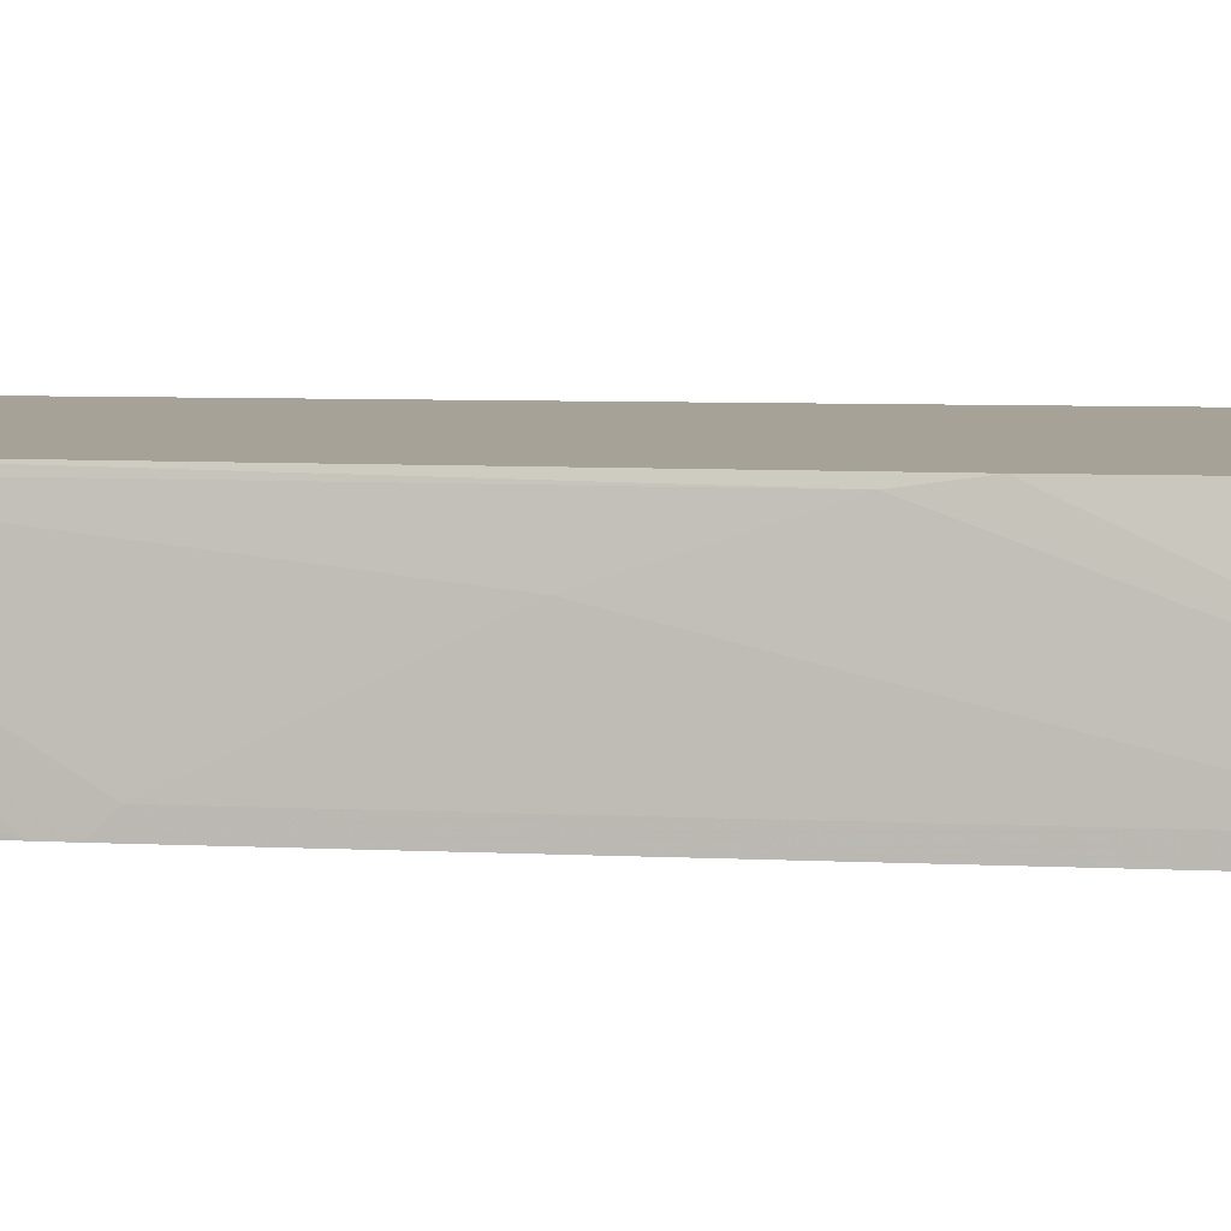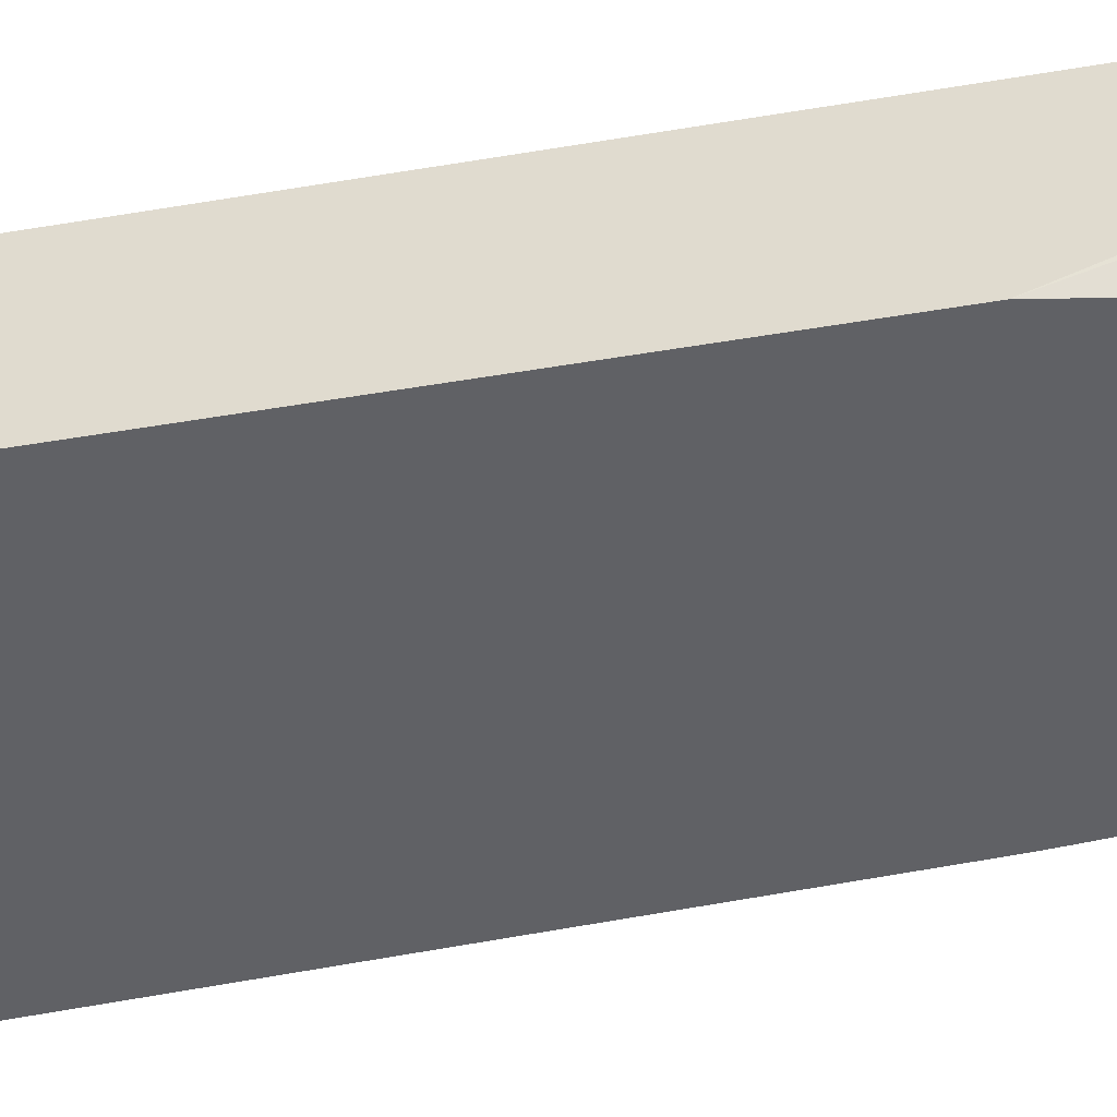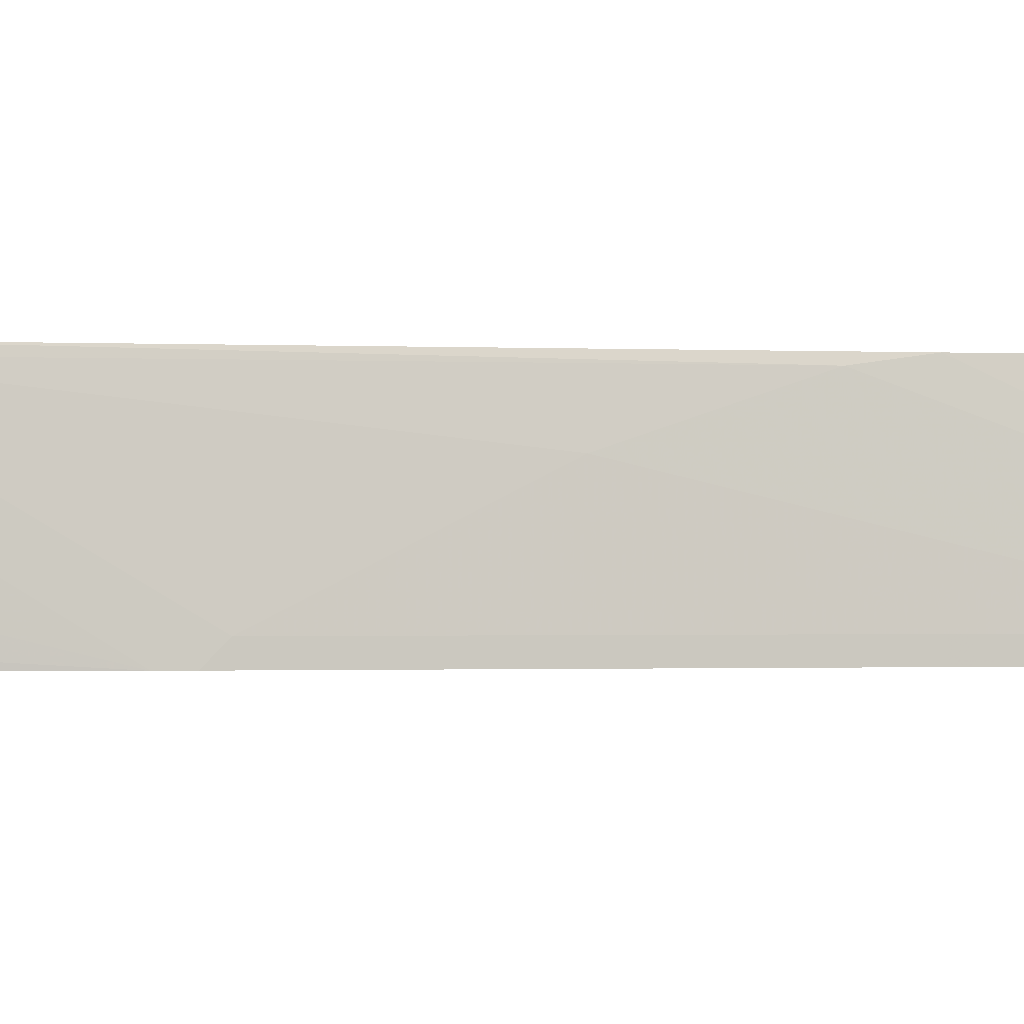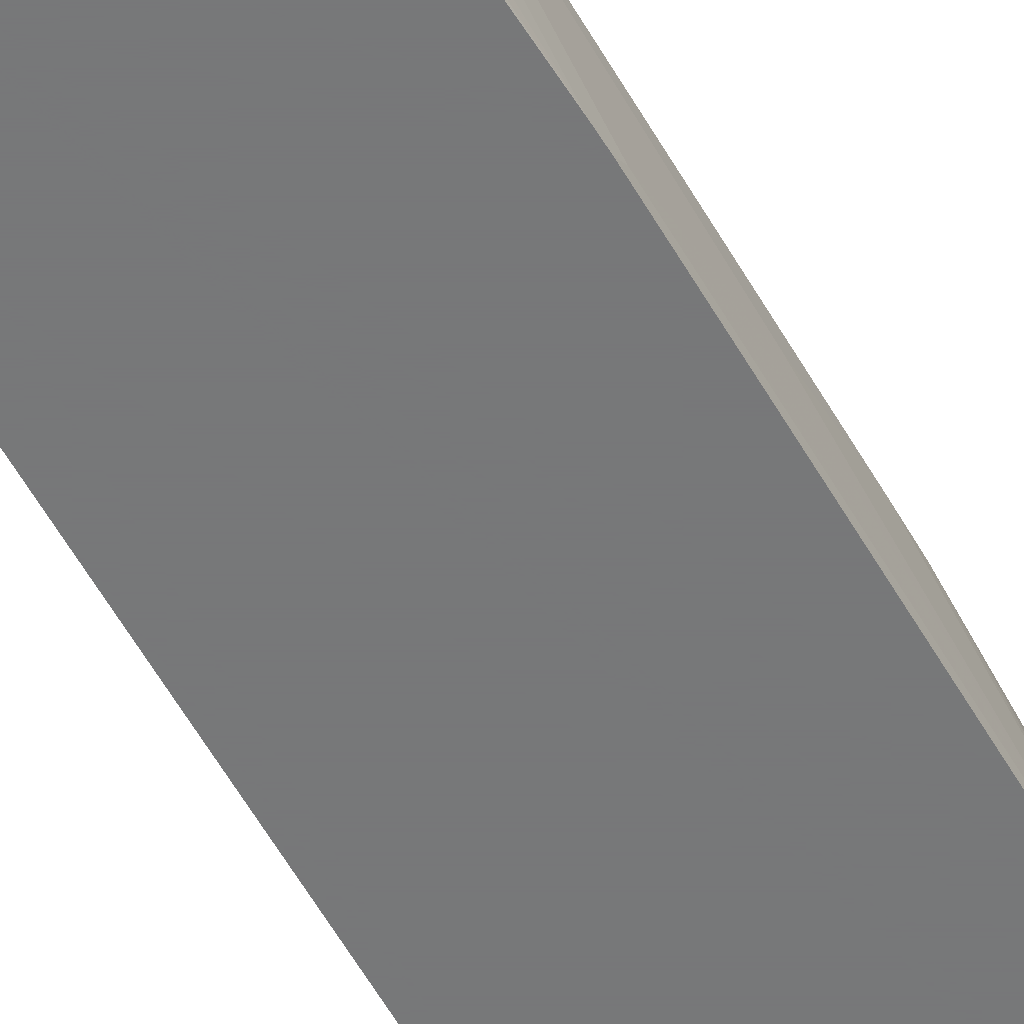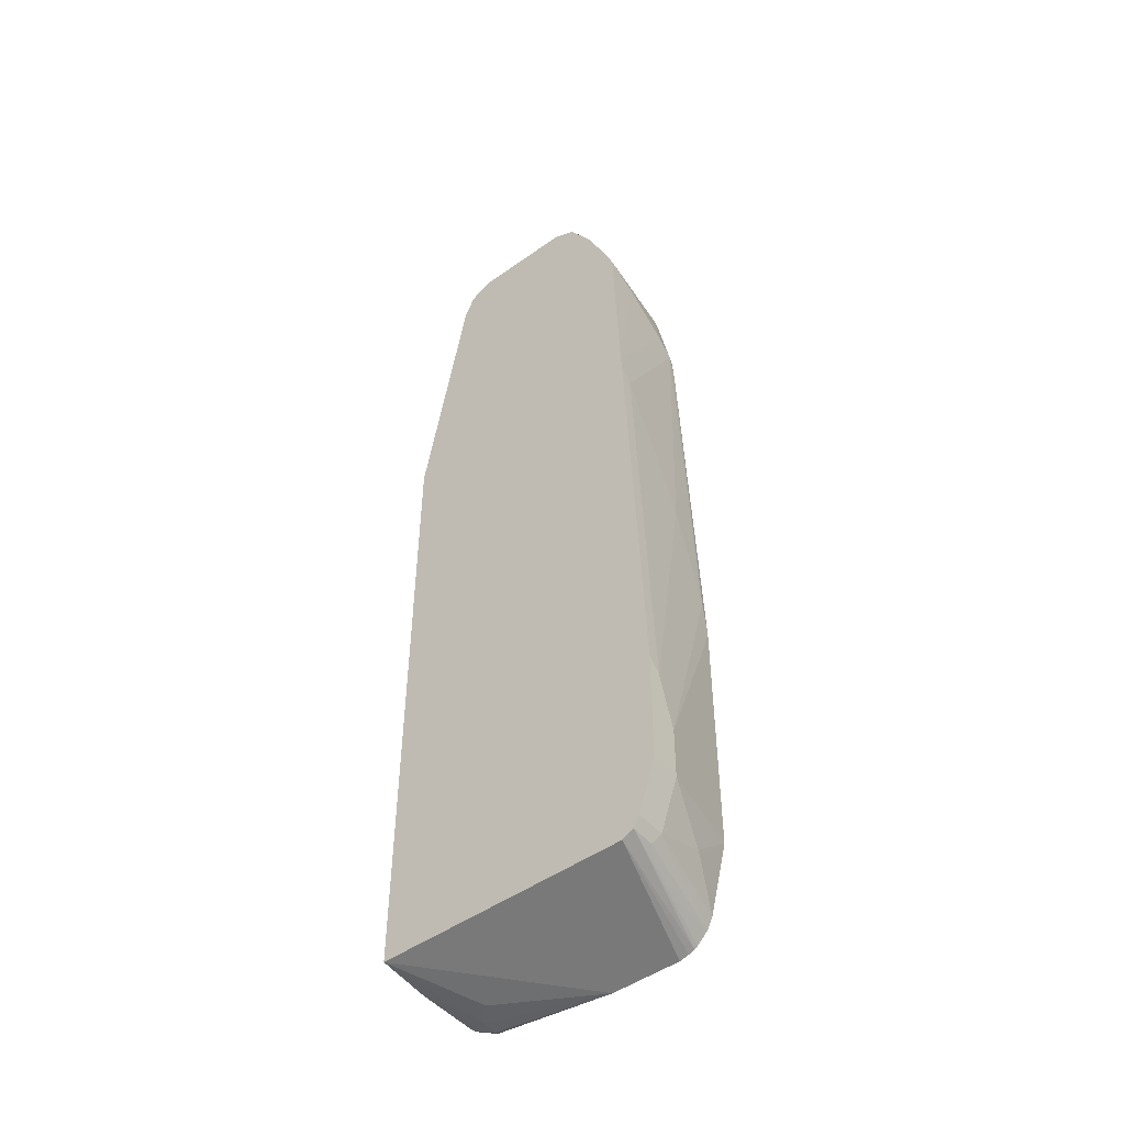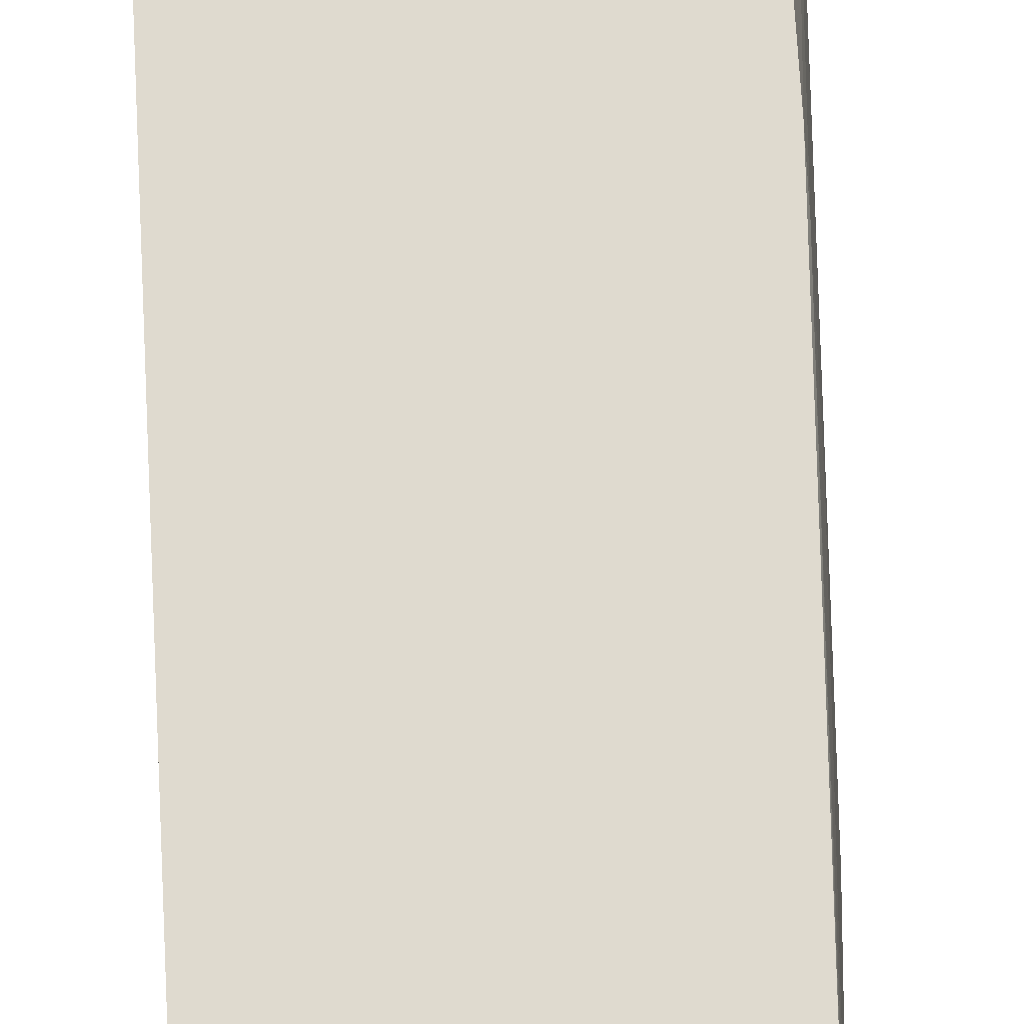
<metadata>
{"format":"obj","ext":"obj","renderer":"f3d","projection":"perspective","resolution":1024,"background":"white","views":[{"elev":6.6,"azim":-83.2,"up":"+Z"},{"elev":-47.6,"azim":101.0,"up":"+Z"},{"elev":-0.7,"azim":-105.8,"up":"+Z"},{"elev":-57.3,"azim":-152.1,"up":"+Z"},{"elev":-48.6,"azim":-141.6,"up":"+Y"},{"elev":70.8,"azim":176.8,"up":"+Z"}]}
</metadata>
<code>
v -0.1736 0.5077 0.3916
v -0.1736 0.4391 0.3506
v -0.1775 0.4468 0.3428
v -0.2231 0.493 0.2619
v -0.2341 0.5188 0.2619
v -0.2326 0.5202 0.2693
v -0.2449 0.5263 0.2619
v -0.2571 0.5326 0.2619
v -0.2571 0.5326 0.3916
v -0.1736 -0.4797 0.3916
v -0.1736 0.2081 0.2619
v -0.2204 0.4774 0.2619
v -0.3673 0.5326 0.2619
v -0.3489 0.5326 0.3916
v -0.1845 -0.4855 0.3916
v -0.1736 -0.4816 0.3856
v -0.1736 -0.4774 0.2619
v -0.3673 0.5326 0.3673
v -0.3827 0.5248 0.2619
v -0.3765 0.5279 0.3765
v -0.3653 0.5258 0.3916
v -0.199 -0.4928 0.3916
v -0.1736 -0.4824 0.3205
v -0.202 -0.4958 0.3856
v -0.1736 -0.4824 0.3172
v -0.202 -0.4958 0.3673
v -0.2204 -0.4958 0.3489
v -0.3305 -0.508 0.3916
v -0.4407 -0.4774 0.2619
v -0.3917 0.5202 0.3122
v -0.3917 0.5202 0.2619
v -0.3795 0.5263 0.3673
v -0.3917 0.5019 0.3916
v -0.3845 0.5117 0.3916
v -0.378 0.5179 0.3916
v -0.3693 0.5239 0.3916
v -0.404 -0.508 0.3916
v -0.4137 -0.5056 0.3916
v -0.4201 -0.5032 0.3916
v -0.453 -0.4713 0.2619
v -0.4154 0.4809 0.2619
v -0.4174 0.4776 0.2619
v -0.4101 0.4836 0.3305
v -0.3937 0.4979 0.3916
v -0.4234 -0.5007 0.3916
v -0.453 -0.4713 0.2877
v -0.4567 -0.4639 0.2619
v -0.4346 -0.4897 0.3612
v -0.419 0.4743 0.2619
v -0.4224 0.459 0.3305
v -0.4162 0.4713 0.3305
v -0.404 0.4774 0.3916
v -0.3999 0.4857 0.3916
v -0.4346 -0.4897 0.3916
v -0.4591 -0.459 0.2938
v -0.4591 -0.459 0.2619
v -0.4407 0.4223 0.2619
v -0.4407 0.4223 0.2755
v -0.4224 0.4407 0.3856
v -0.4209 0.4414 0.3916
v -0.4407 -0.4774 0.3916
v -0.4591 -0.4407 0.3489
v -0.4775 -0.404 0.2938
v -0.4775 -0.404 0.2619
v -0.4579 0.1978 0.2619
v -0.4407 0.4039 0.3122
v -0.4407 0.3672 0.3673
v -0.4407 0.3489 0.3856
v -0.4224 0.4347 0.3916
v -0.4591 -0.404 0.3916
v -0.4775 -0.3489 0.2938
v -0.4775 -0.2802 0.2619
v -0.4591 0.1788 0.2619
v -0.4591 0.1653 0.2755
v -0.4591 0.05506 0.3305
v -0.4591 0.01829 0.3489
v -0.4591 -0.03671 0.3673
v -0.4591 -0.09182 0.3856
v -0.4407 0.3246 0.3916
v -0.4392 0.3436 0.3916
v -0.4377 0.3519 0.3916
v -0.4591 -0.1345 0.3916
v -0.4775 -0.2938 0.2755
f 40 48 54
f 42 49 50
f 42 50 51
f 42 51 43
f 43 51 52
f 40 54 46
f 43 52 53
f 47 55 56
f 45 54 48
f 46 55 47
f 46 54 55
f 49 57 58
f 49 58 50
f 50 52 51
f 40 45 48
f 50 58 59
f 43 53 44
f 40 46 47
f 23 26 25
f 33 43 44
f 50 59 52
f 20 33 34
f 20 34 35
f 20 35 36
f 20 36 21
f 22 28 24
f 23 24 26
f 24 28 26
f 26 28 27
f 29 37 38
f 29 38 39
f 29 39 40
f 30 33 32
f 30 31 41
f 30 41 42
f 30 42 43
f 30 43 33
f 39 45 40
f 52 59 60
f 68 80 81
f 55 62 63
f 68 74 75
f 68 75 76
f 68 76 77
f 68 77 78
f 68 79 80
f 68 81 69
f 71 82 78
f 68 73 74
f 71 78 77
f 72 83 74
f 72 74 73
f 74 83 75
f 75 83 76
f 76 83 77
f 78 82 79
f 20 32 33
f 71 77 83
f 67 73 68
f 65 67 66
f 65 73 67
f 55 63 64
f 55 64 56
f 55 61 62
f 57 65 58
f 58 65 66
f 58 66 59
f 59 66 67
f 59 67 68
f 59 68 69
f 59 69 60
f 61 70 62
f 62 70 63
f 63 70 82
f 63 82 71
f 63 71 83
f 63 83 72
f 63 72 64
f 54 61 55
f 20 30 32
f 68 78 79
f 18 30 20
f 1 79 82
f 1 82 70
f 1 70 61
f 1 61 54
f 1 54 45
f 1 45 39
f 1 39 38
f 1 80 79
f 1 38 37
f 1 28 22
f 1 22 15
f 1 15 10
f 1 10 16
f 1 16 23
f 1 23 25
f 1 25 17
f 1 37 28
f 1 81 80
f 1 69 81
f 1 60 69
f 1 2 3
f 1 3 4
f 1 4 5
f 1 5 6
f 1 6 7
f 1 7 8
f 1 8 9
f 1 9 14
f 1 14 21
f 1 36 35
f 1 35 34
f 19 31 30
f 1 34 33
f 1 33 44
f 1 44 53
f 1 53 52
f 1 52 60
f 1 17 11
f 1 11 2
f 1 21 36
f 3 12 4
f 5 7 6
f 8 13 18
f 8 18 14
f 8 14 9
f 10 15 16
f 13 19 18
f 14 18 20
f 14 20 21
f 15 22 16
f 16 22 24
f 16 24 23
f 17 26 27
f 17 27 28
f 17 28 37
f 17 37 29
f 18 19 30
f 2 11 3
f 4 7 5
f 4 8 7
f 17 25 26
f 4 19 13
f 3 11 12
f 4 13 8
f 4 12 11
f 4 11 17
f 4 29 40
f 4 40 47
f 4 47 56
f 4 56 64
f 4 64 72
f 4 17 29
f 4 72 73
f 4 73 65
f 4 65 57
f 4 57 49
f 4 31 19
f 4 49 42
f 4 42 41
f 4 41 31

</code>
